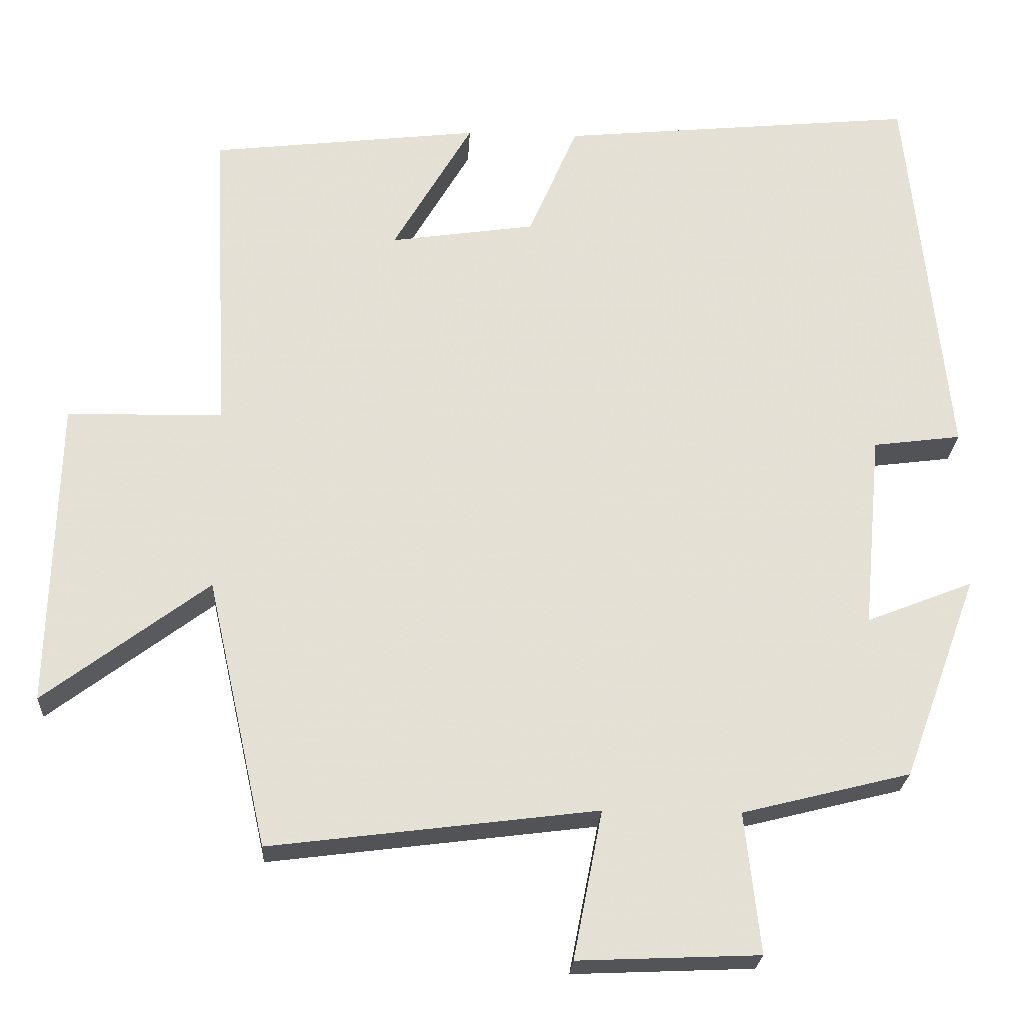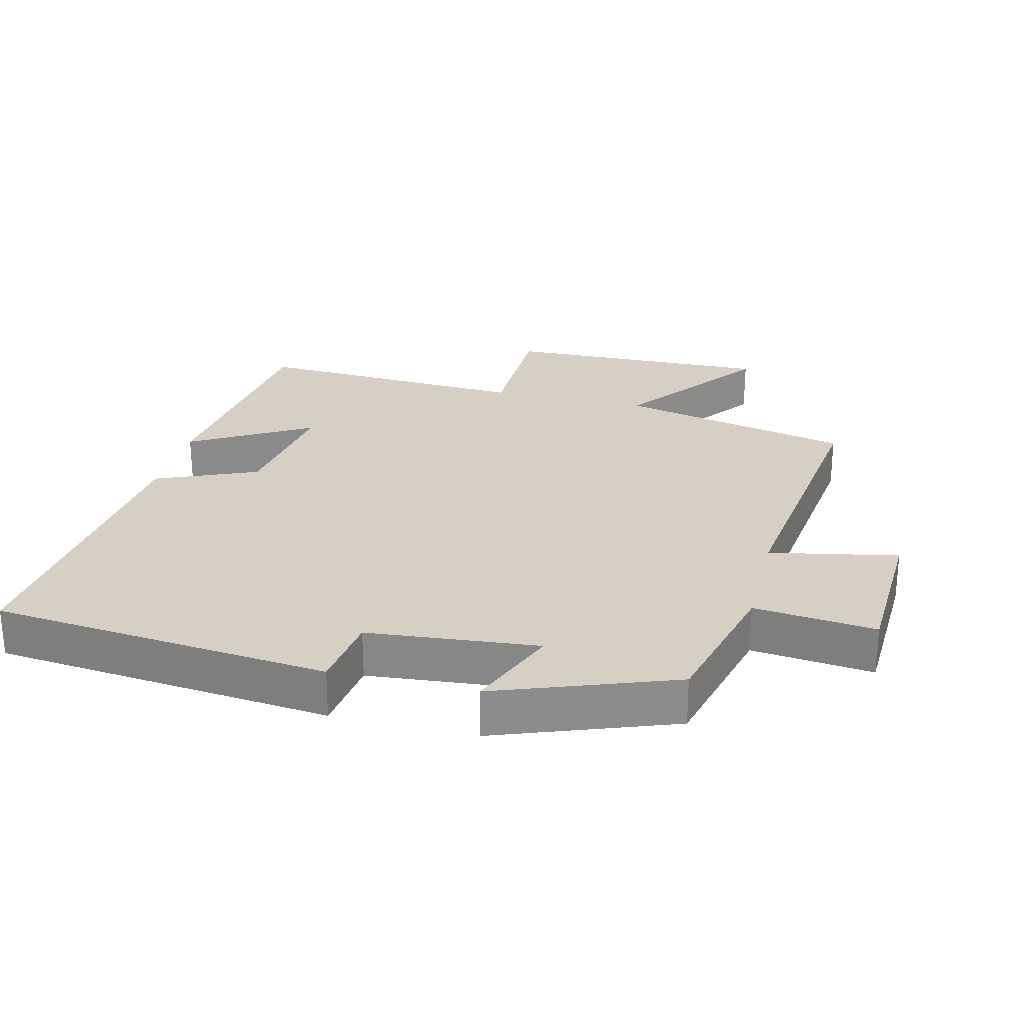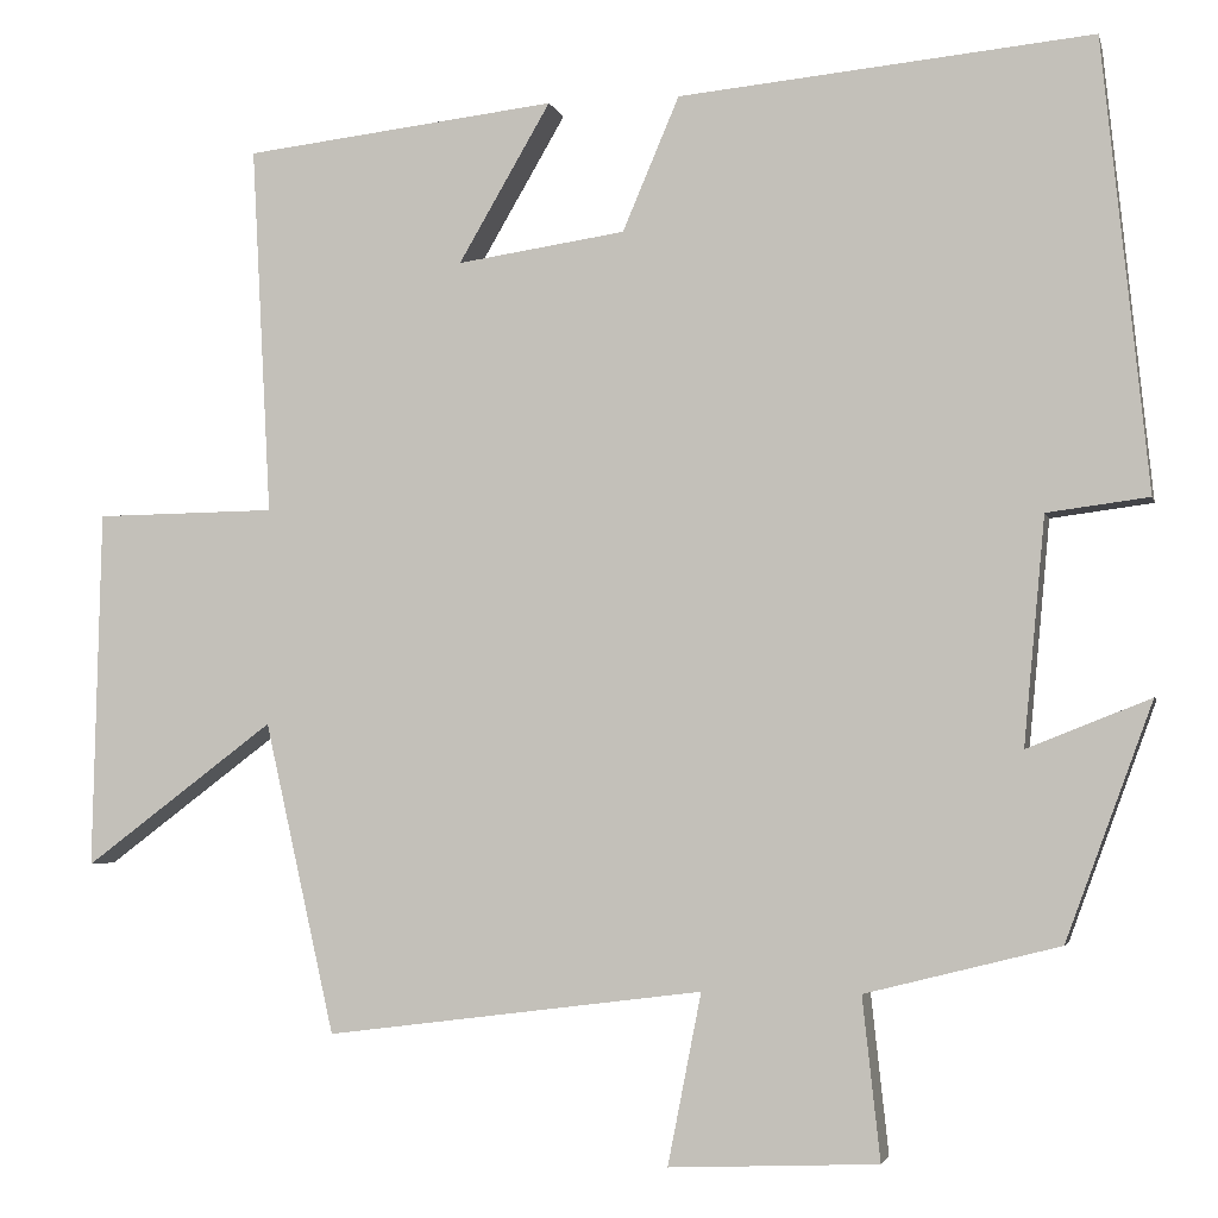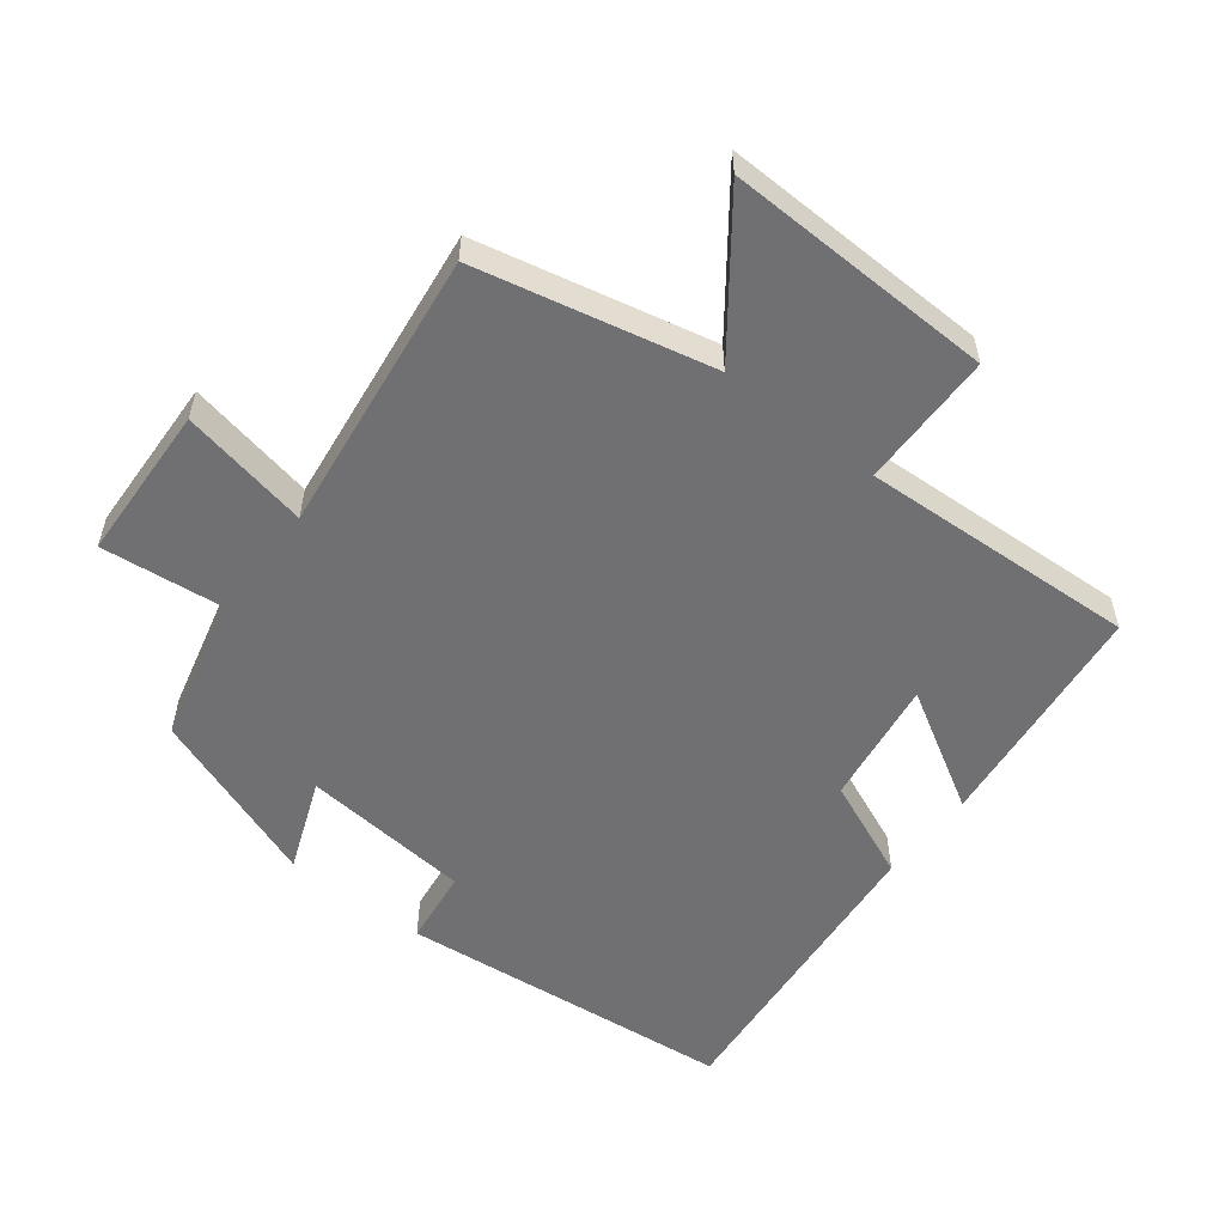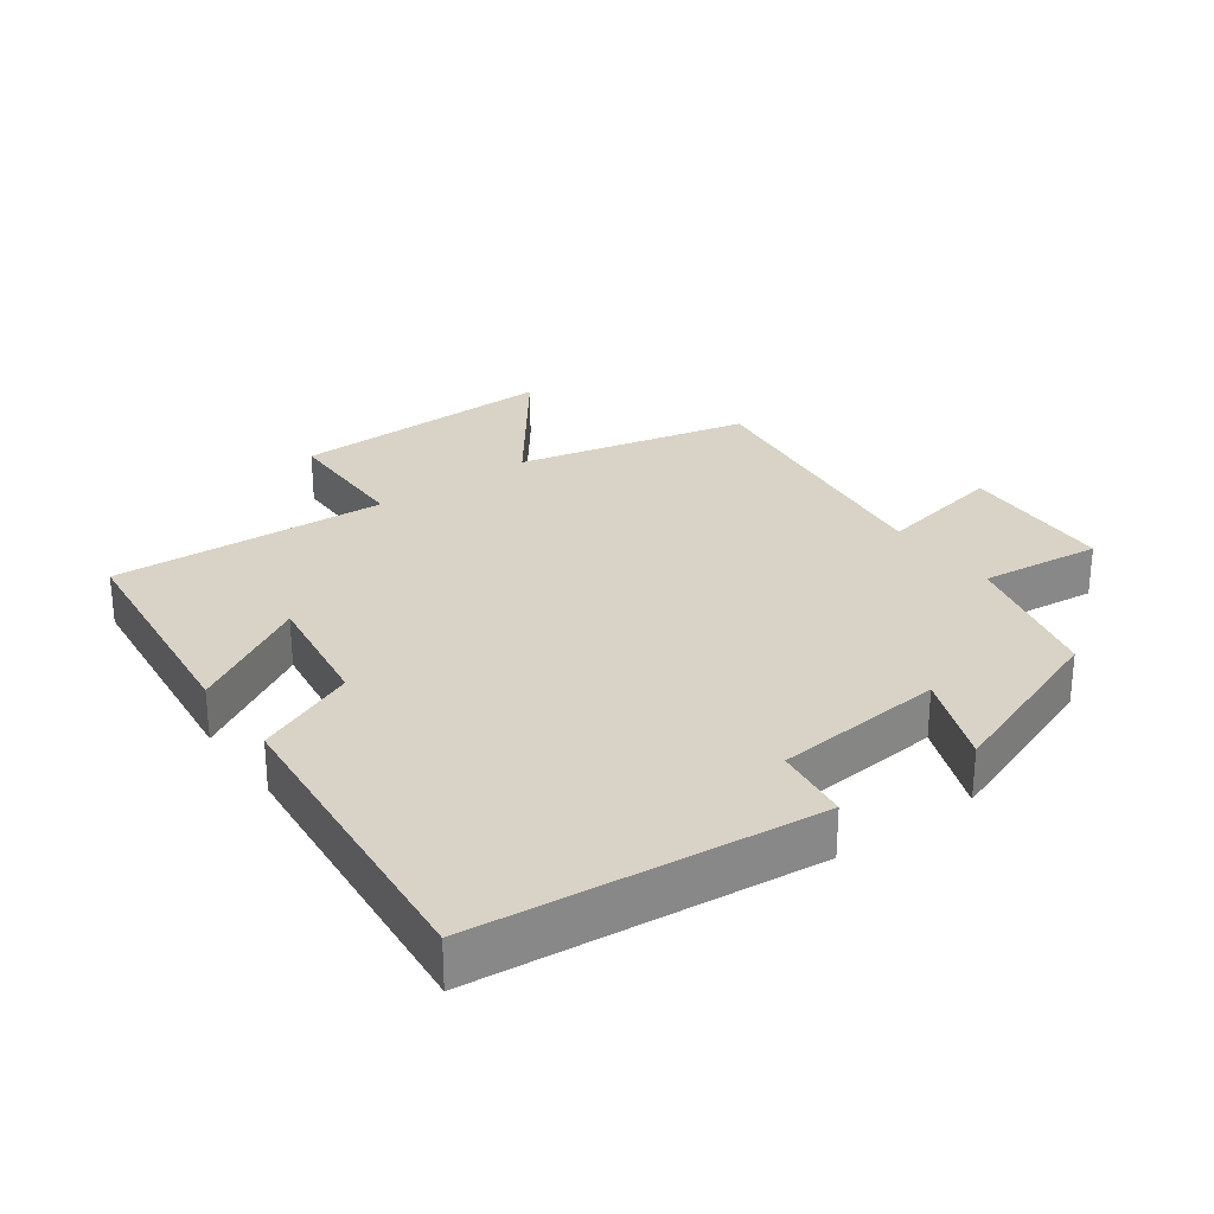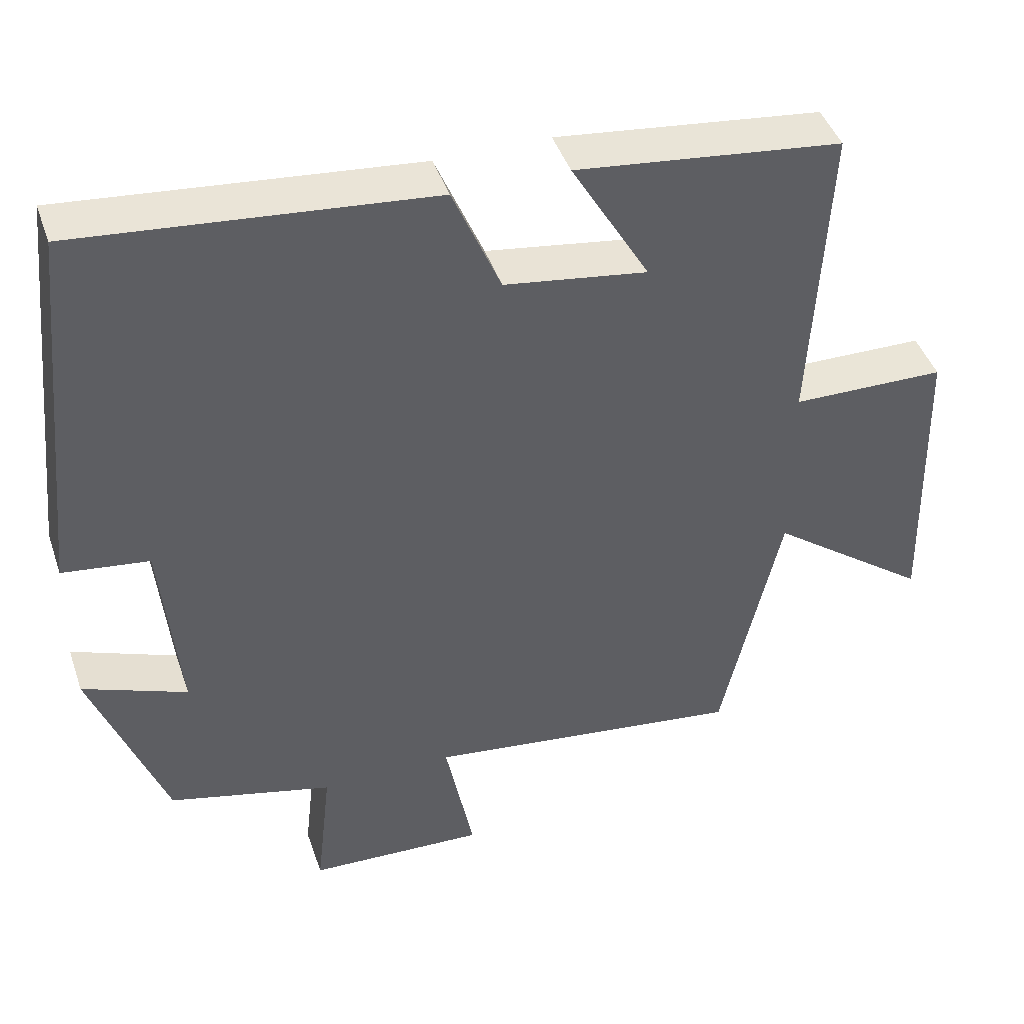
<metadata>
{"format":"obj","ext":"obj","renderer":"f3d","projection":"perspective","resolution":1024,"background":"white","views":[{"elev":-24.0,"azim":-3.1,"up":"+Z"},{"elev":26.2,"azim":103.8,"up":"+Y"},{"elev":-3.4,"azim":12.7,"up":"+Z"},{"elev":-55.0,"azim":-127.9,"up":"+Y"},{"elev":28.0,"azim":54.0,"up":"+Y"},{"elev":44.0,"azim":161.6,"up":"+Z"}]}
</metadata>
<code>
v -0.421 0.07 -0.554
v -0.5 0.07 -0.203
v -0.714 0.07 -0.364
v -0.704 0.07 0.04
v -0.5 0.07 0.043
v -0.522 0.07 0.459
v -0.169 0.07 0.5
v -0.273 0.07 0.321
v -0.083 0.07 0.349
v -0.019 0.07 0.5
v 0.448 0.07 0.545
v 0.5 0.07 0.037
v 0.385 0.07 0.022
v 0.361 0.07 -0.234
v 0.5 0.07 -0.179
v 0.402 0.07 -0.445
v 0.183 0.07 -0.5
v 0.203 0.07 -0.683
v -0.033 0.07 -0.693
v 0.005 0.07 -0.5
v -0.421 0 -0.554
v -0.5 0 -0.203
v -0.714 0 -0.364
v -0.704 0 0.04
v -0.5 0 0.043
v -0.522 0 0.459
v -0.169 0 0.5
v -0.273 0 0.321
v -0.083 0 0.349
v -0.019 0 0.5
v 0.448 0 0.545
v 0.5 0 0.037
v 0.385 0 0.022
v 0.361 0 -0.234
v 0.5 0 -0.179
v 0.402 0 -0.445
v 0.183 0 -0.5
v 0.203 0 -0.683
v -0.033 0 -0.693
v 0.005 0 -0.5
f 17 18 19 20
f 16 17 20
f 15 16 20
f 14 15 20
f 20 1 2
f 14 20 2
f 13 14 2
f 11 12 13
f 10 11 13
f 9 10 13
f 8 9 13 2
f 5 6 7 8
f 5 8 2 3
f 3 4 5
f 40 39 38 37
f 40 37 36
f 40 36 35
f 40 35 34
f 22 21 40
f 22 40 34
f 22 34 33
f 33 32 31
f 33 31 30
f 33 30 29
f 22 33 29 28
f 28 27 26 25
f 23 22 28 25
f 25 24 23
f 1 21 22 2
f 2 22 23 3
f 3 23 24 4
f 4 24 25 5
f 5 25 26 6
f 6 26 27 7
f 7 27 28 8
f 8 28 29 9
f 9 29 30 10
f 10 30 31 11
f 11 31 32 12
f 12 32 33 13
f 13 33 34 14
f 14 34 35 15
f 15 35 36 16
f 16 36 37 17
f 17 37 38 18
f 18 38 39 19
f 19 39 40 20
f 20 40 21 1

</code>
